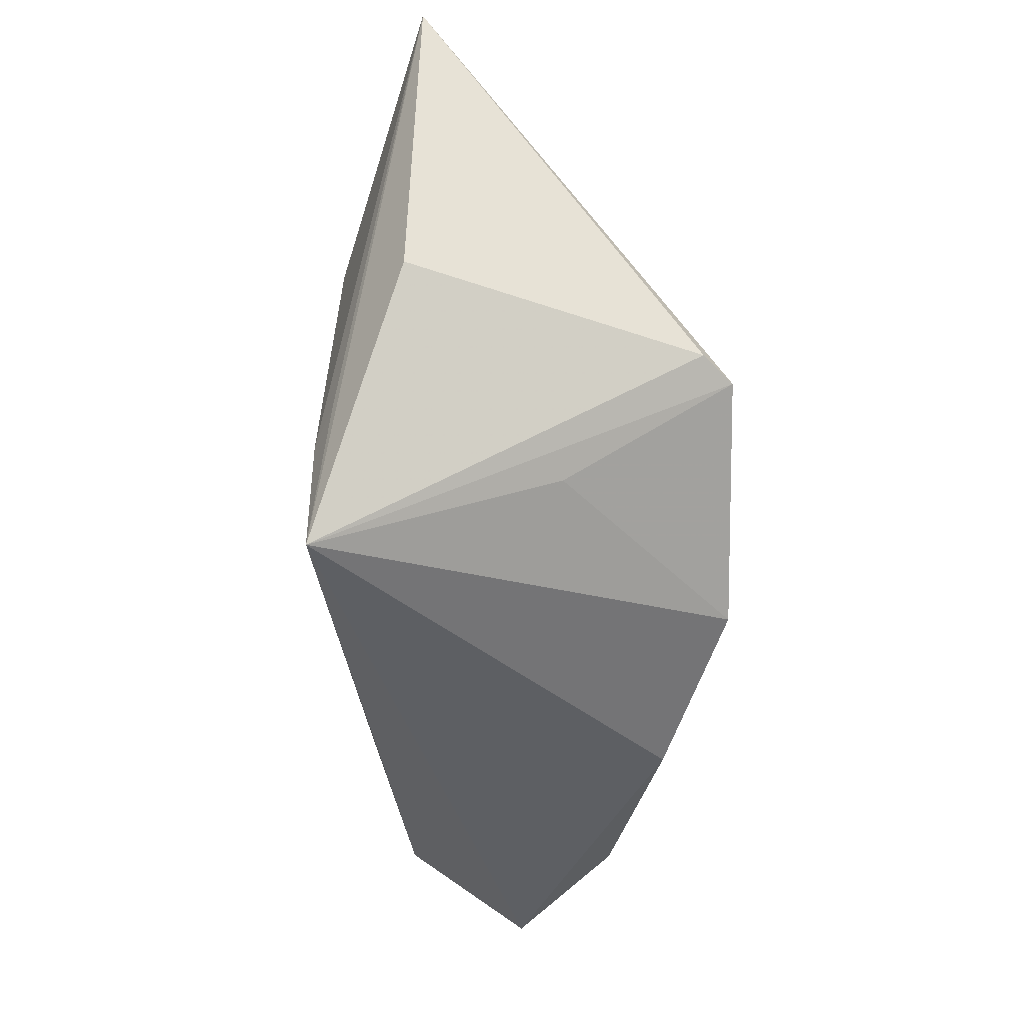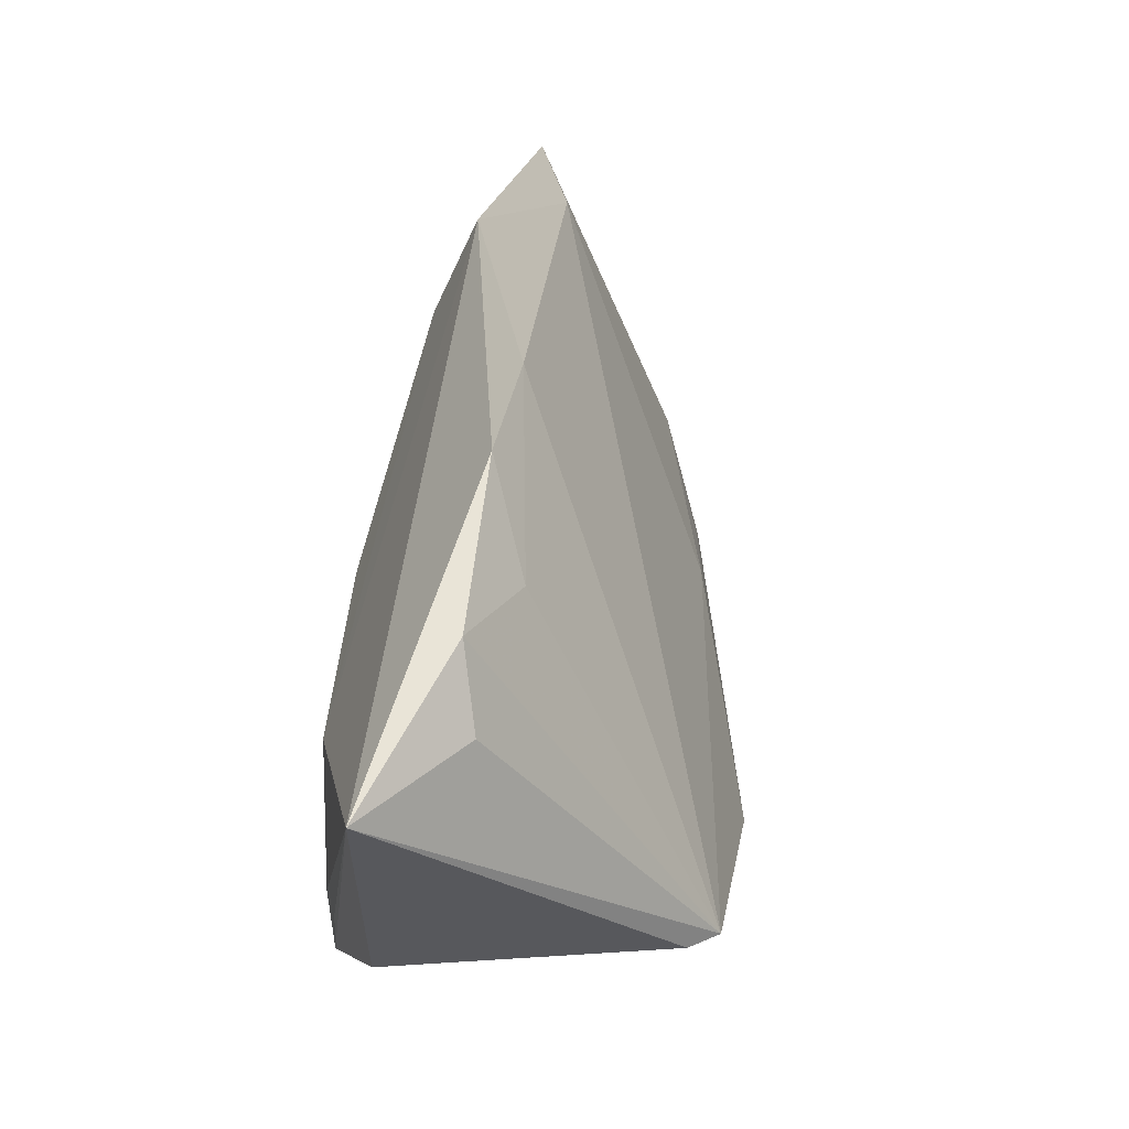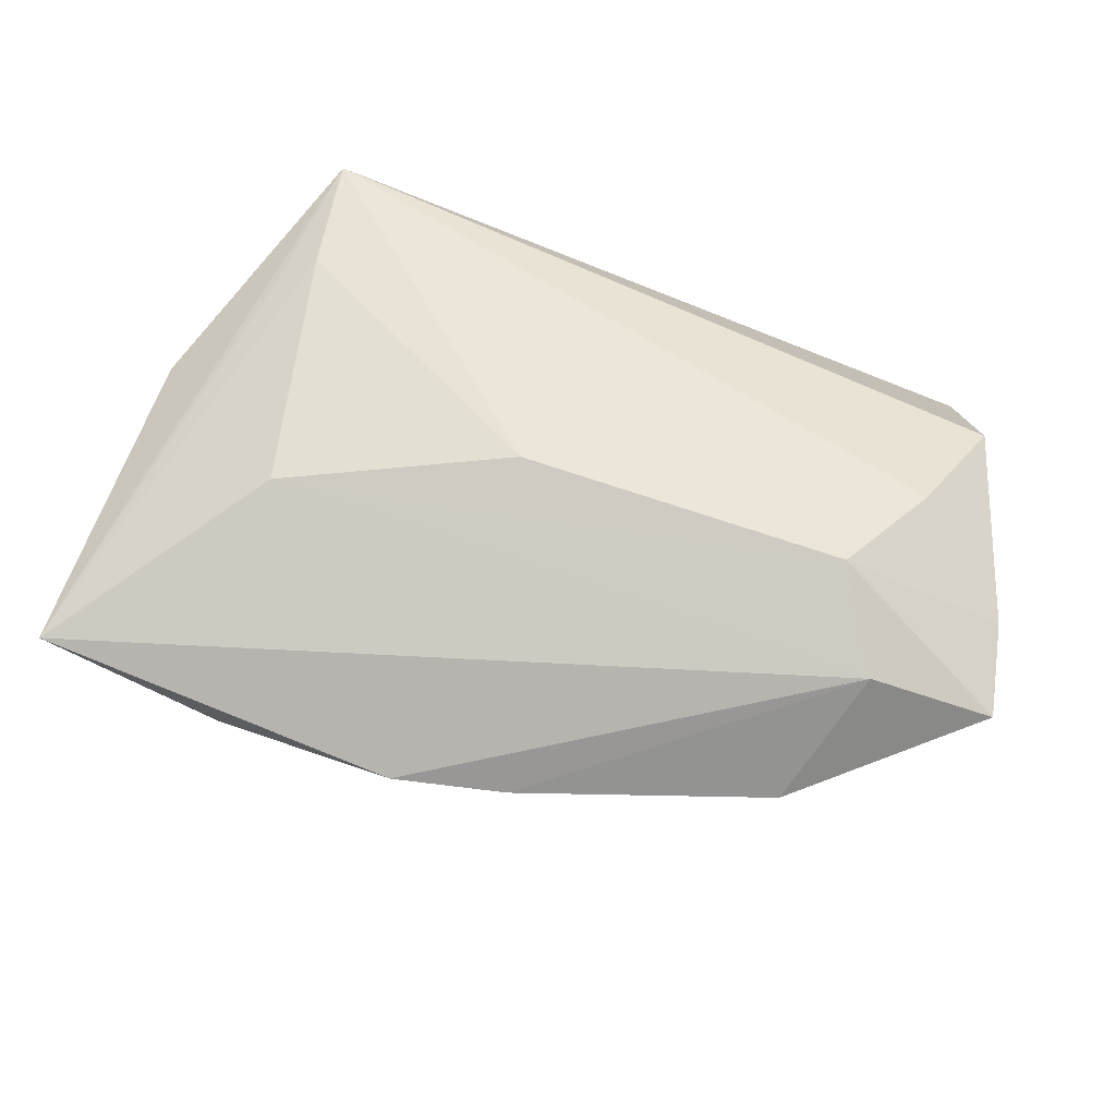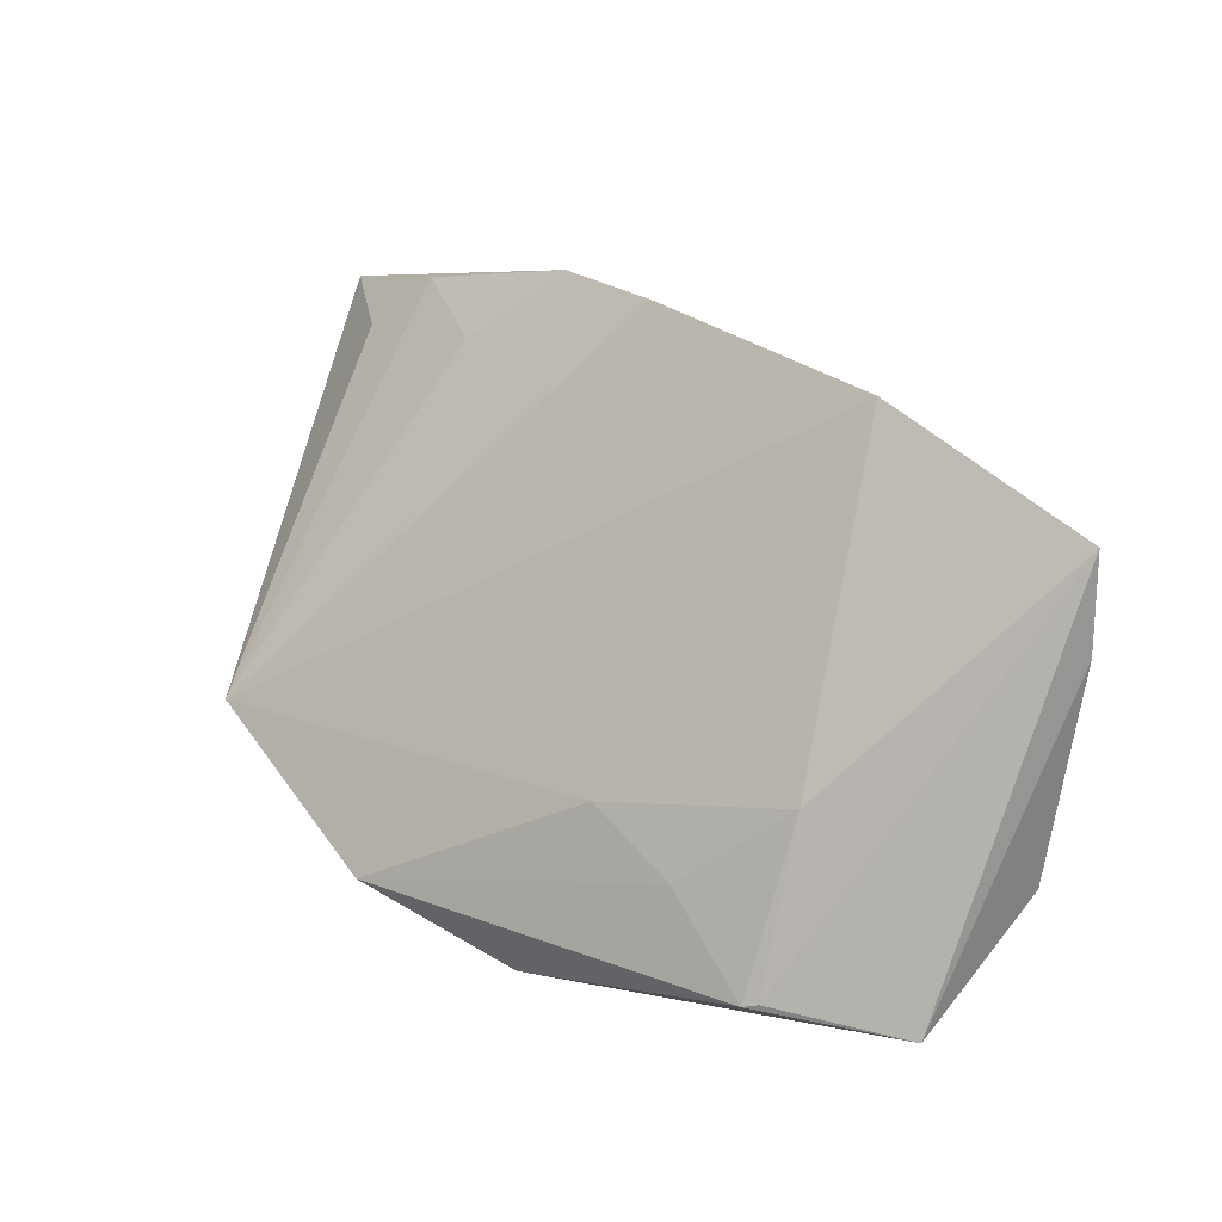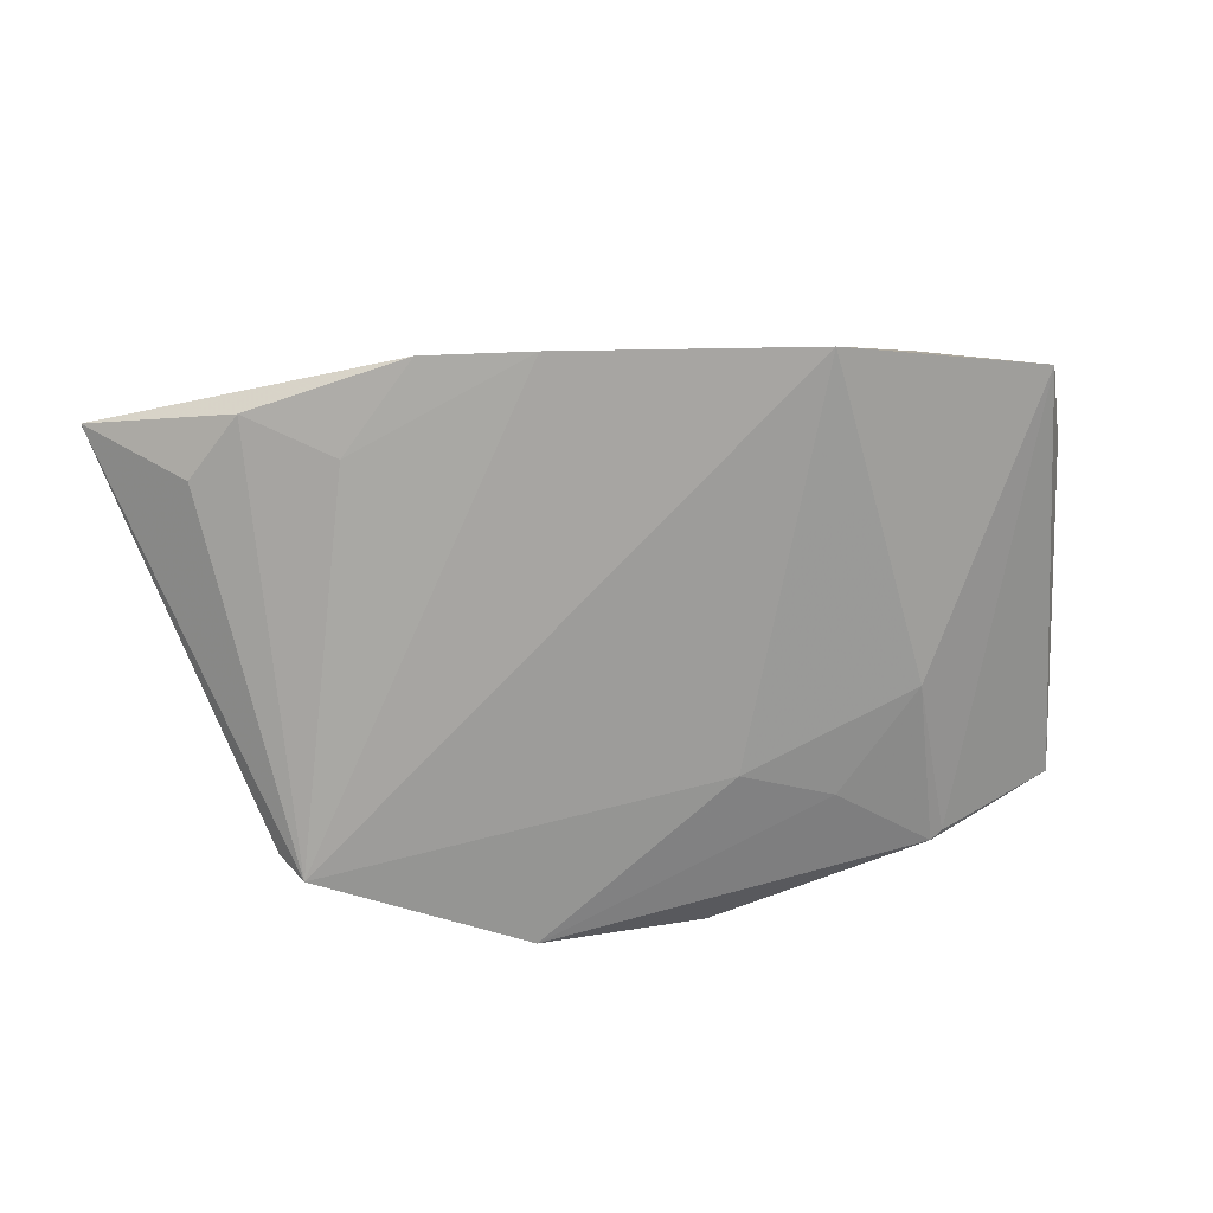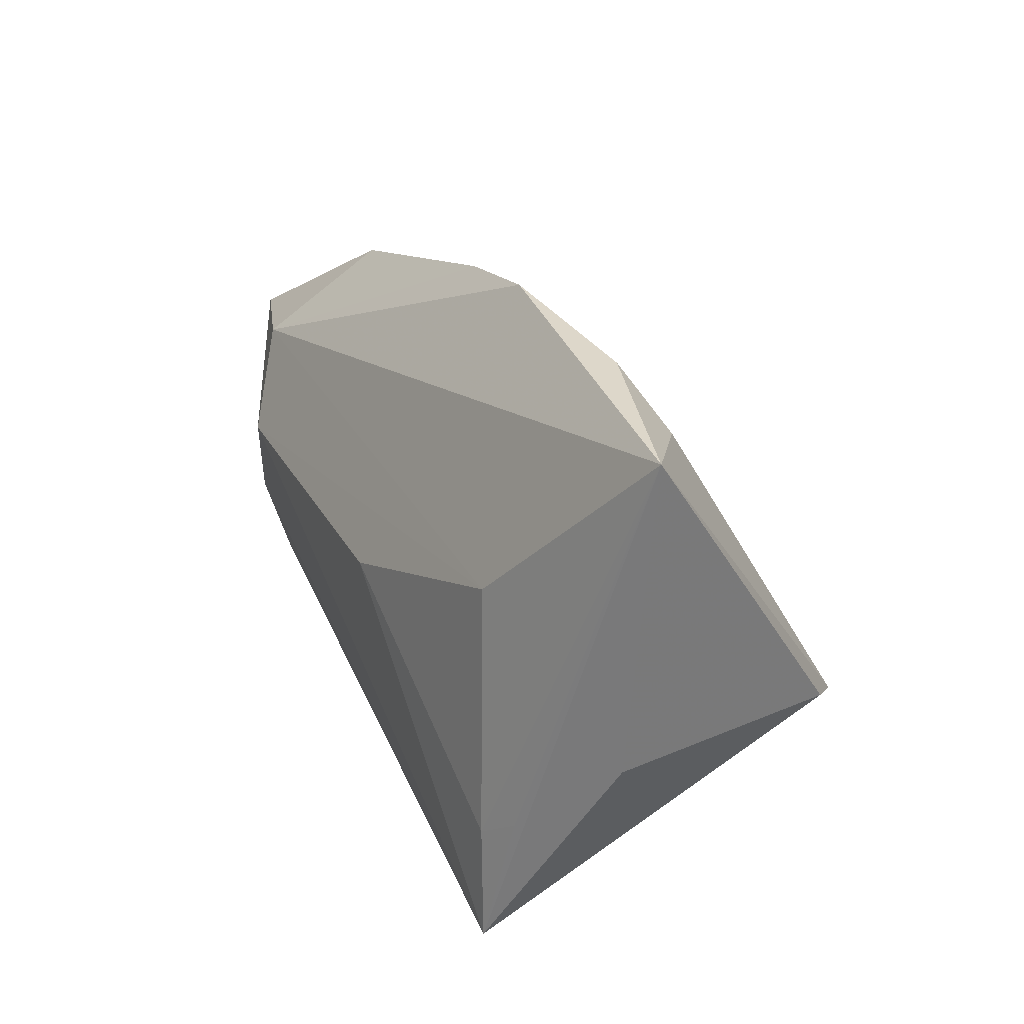
<metadata>
{"format":"obj","ext":"obj","renderer":"f3d","projection":"perspective","resolution":1024,"background":"white","views":[{"elev":-40.2,"azim":86.2,"up":"+Y"},{"elev":53.8,"azim":96.6,"up":"+Y"},{"elev":62.2,"azim":-167.7,"up":"+Z"},{"elev":15.2,"azim":-138.0,"up":"+Y"},{"elev":-47.4,"azim":-165.4,"up":"+Z"},{"elev":24.7,"azim":60.1,"up":"+Y"}]}
</metadata>
<code>
v -0.05156 -0.01606 0.006152
v -0.004841 0.03904 0.0003747
v 0.0007271 0.006403 0.01955
v 0.05012 0.0357 0.009891
v -0.03655 -0.005988 -0.01353
v 0.01909 0.0328 -0.002775
v 0.02804 0.01431 0.01782
v -0.05717 0.02009 0.004919
v 0.008456 0.04078 0.001851
v 0.03479 -0.01235 0.01764
v 0.03782 -0.005451 -0.02228
v -0.04253 0.02121 0.01098
v 0.03498 -0.006861 -0.0258
v -0.03526 -0.02546 -0.0177
v 0.04589 -0.001562 0.01074
v 0.03055 -0.01813 -0.007317
v 0.03715 0.03221 -0.0002362
v 0.02941 0.03813 0.001925
v 0.03091 -0.0288 0.01955
v -0.01497 -0.00864 -0.01973
v -0.0247 -0.01525 -0.01888
v -0.0481 -0.0288 -0.008306
v -0.0352 0.0326 -0.0007256
v 0.03049 -0.01498 0.01949
v -0.03744 0.009716 0.01606
v -0.006477 -0.0288 -0.02213
v -0.0455 -0.002572 0.01215
v 0.01188 -0.0217 -0.0277
v -0.05628 0.0088 0.006074
v -0.03376 -0.02584 -0.0186
f 26 19 22
f 12 7 4
f 25 7 12
f 4 19 15
f 8 22 29
f 8 12 23
f 29 25 8
f 25 12 8
f 26 22 30
f 29 22 1
f 1 22 19
f 10 19 4
f 3 25 19
f 3 7 25
f 9 12 4
f 19 16 13
f 22 8 14
f 14 30 22
f 19 25 27
f 27 1 19
f 27 25 29
f 29 1 27
f 24 3 19
f 7 3 24
f 19 10 24
f 4 7 24
f 24 10 4
f 23 12 2
f 12 9 2
f 2 13 23
f 28 13 16
f 28 19 26
f 28 16 19
f 26 30 28
f 18 9 4
f 11 15 19
f 19 13 11
f 4 15 11
f 11 13 4
f 5 8 23
f 5 14 8
f 30 14 5
f 23 13 20
f 13 28 20
f 20 5 23
f 4 13 17
f 17 18 4
f 13 18 17
f 9 18 6
f 6 18 13
f 6 2 9
f 13 2 6
f 30 5 21
f 5 20 21
f 21 28 30
f 21 20 28

</code>
